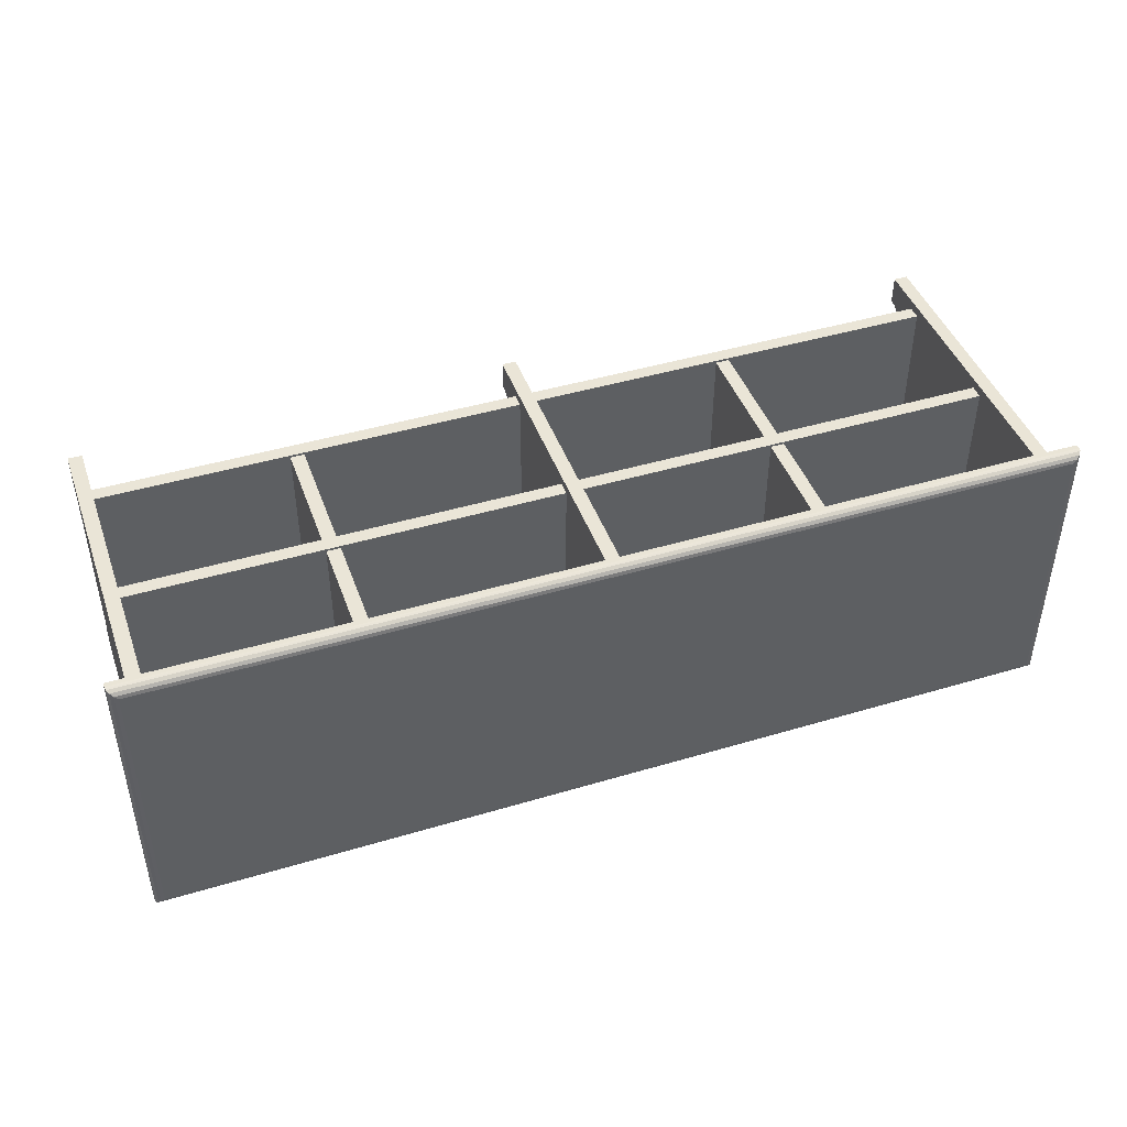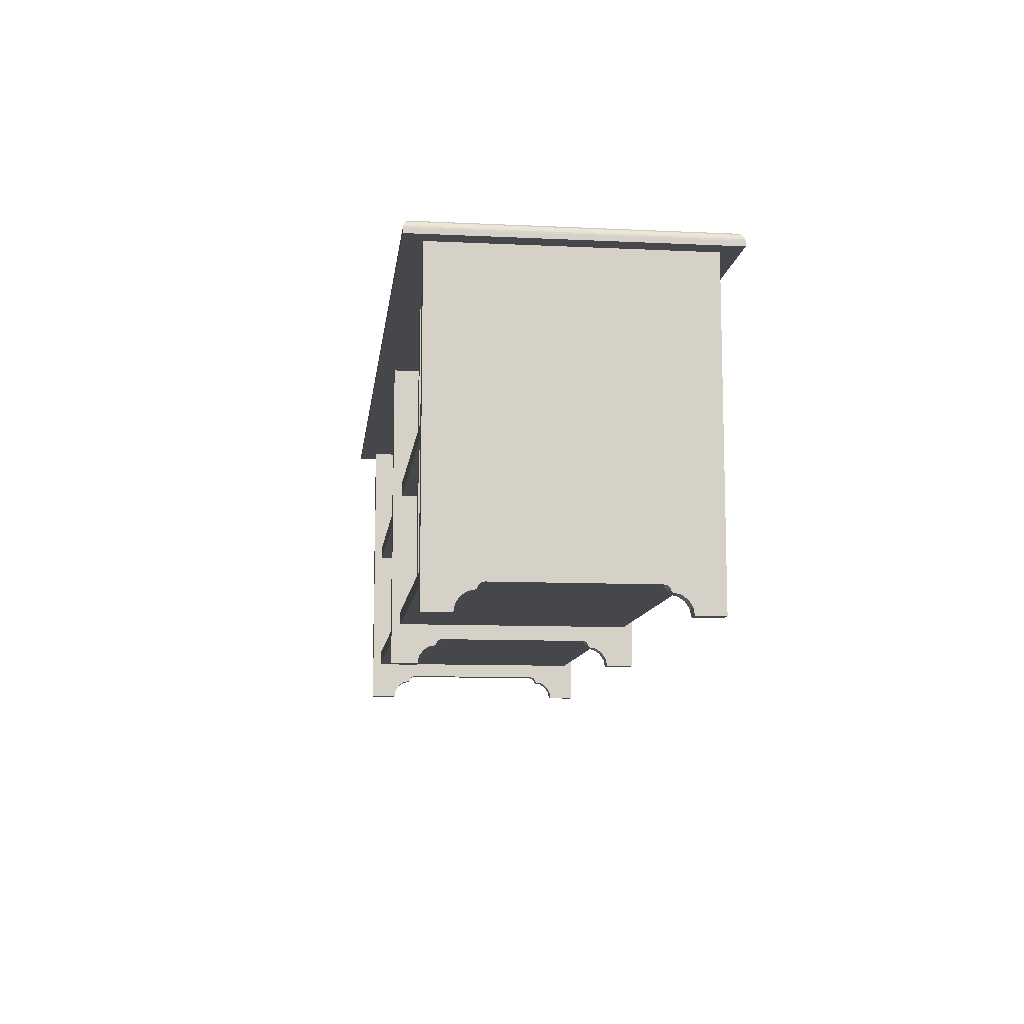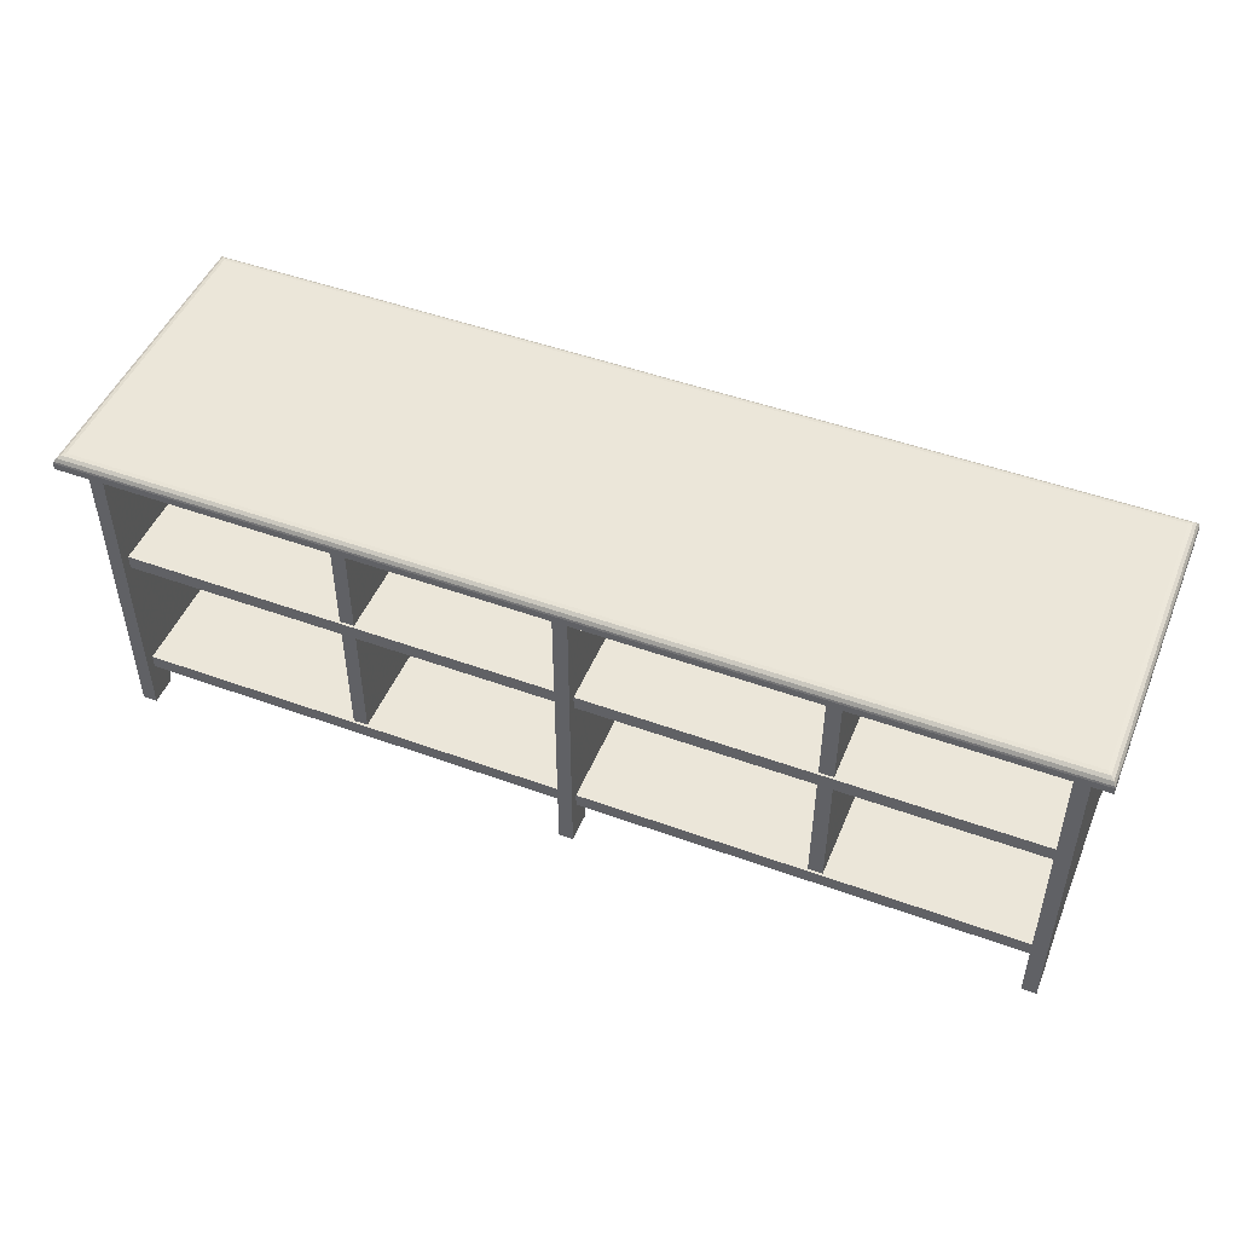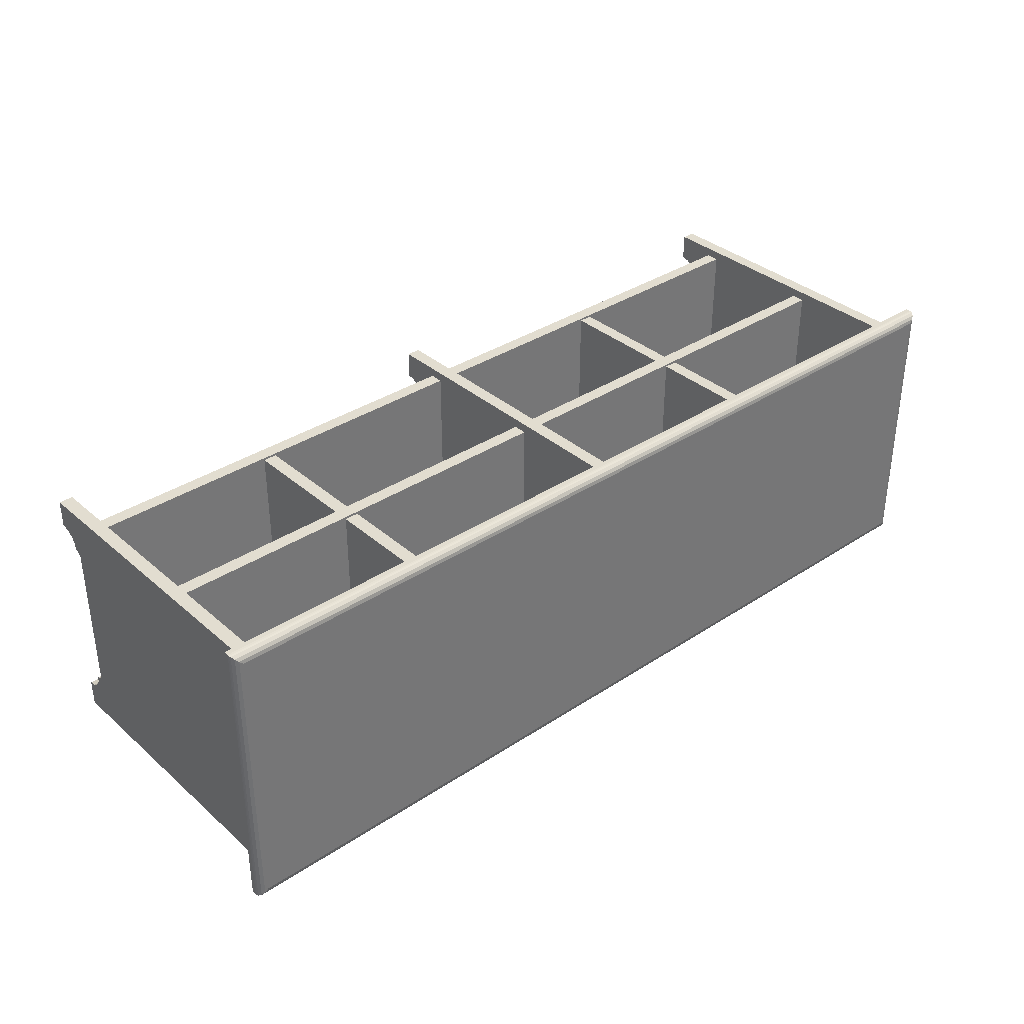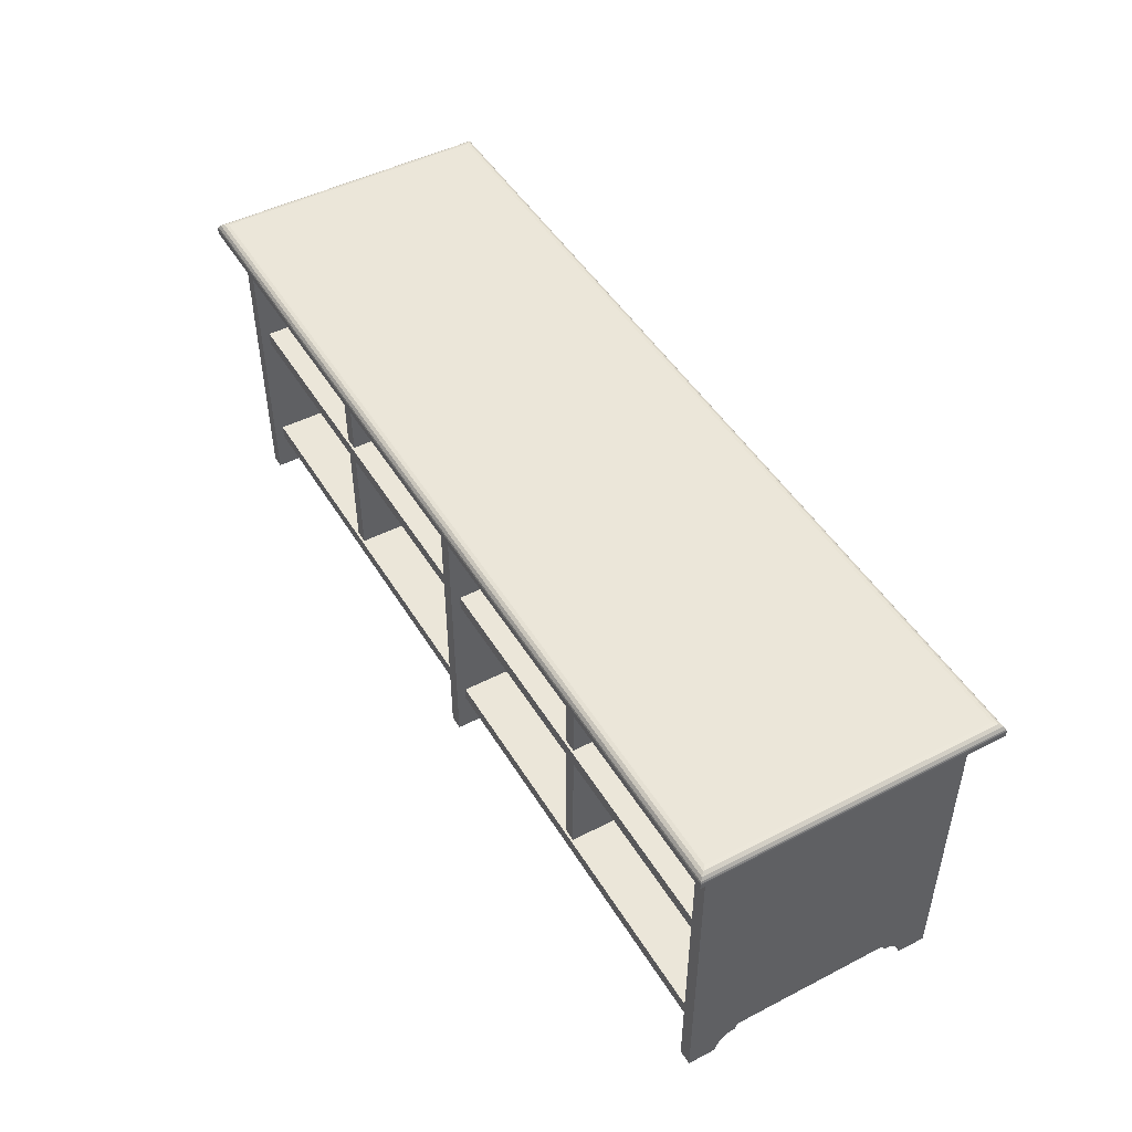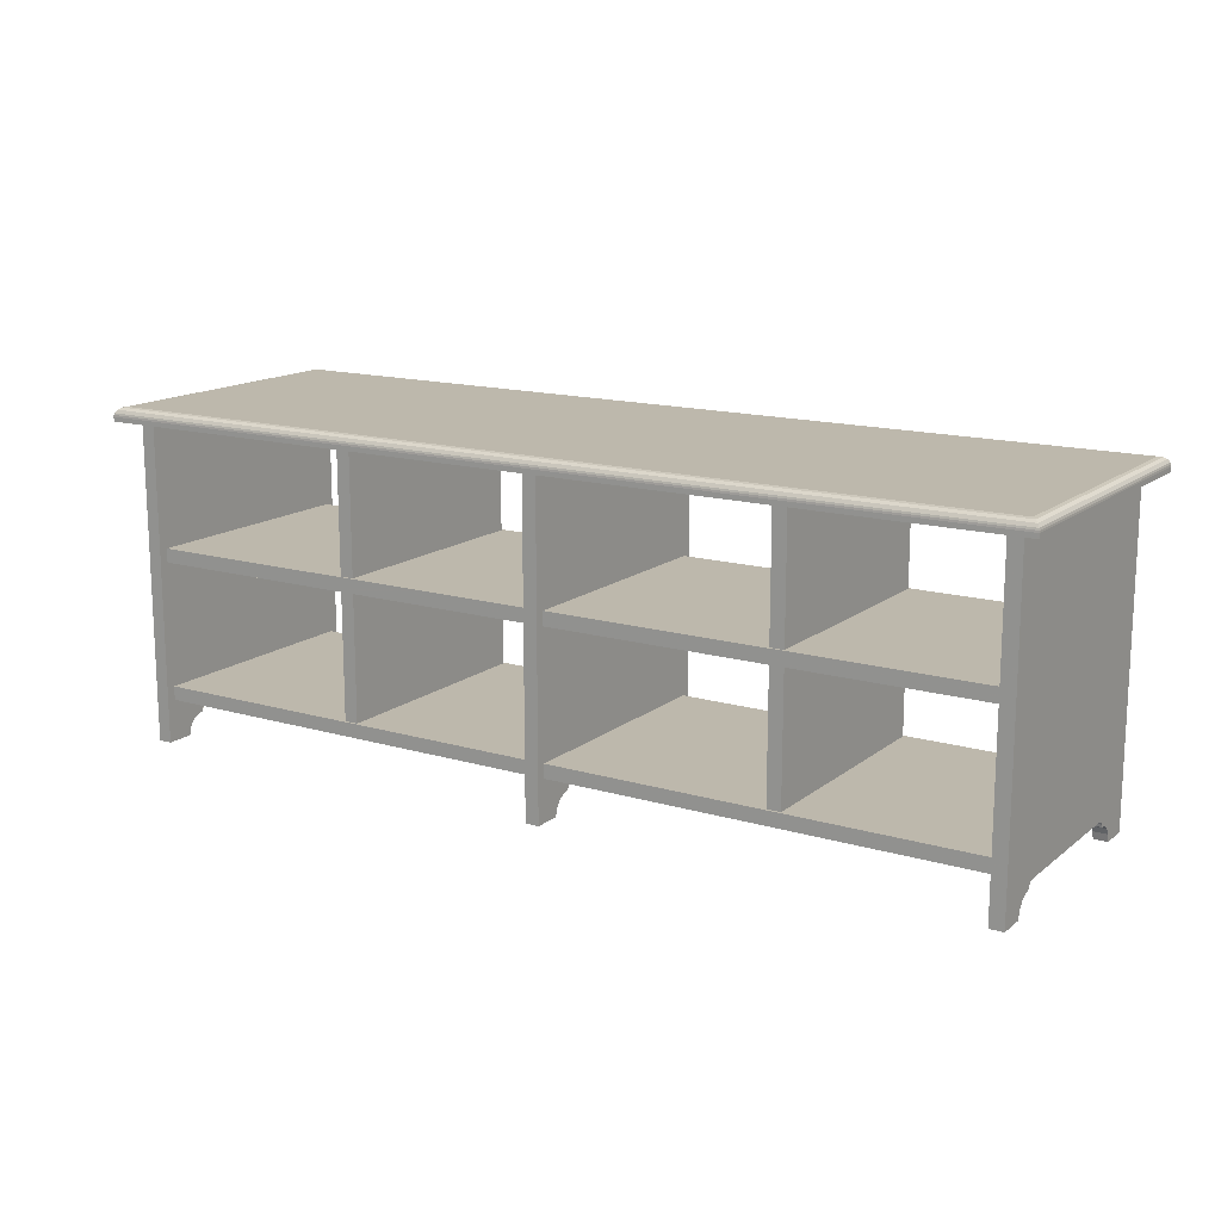
<metadata>
{"format":"obj","ext":"obj","renderer":"f3d","projection":"perspective","resolution":1024,"background":"white","views":[{"elev":44.1,"azim":160.7,"up":"+Z"},{"elev":-10.3,"azim":83.2,"up":"+Y"},{"elev":48.5,"azim":22.1,"up":"+Y"},{"elev":35.2,"azim":138.8,"up":"+Z"},{"elev":47.7,"azim":-120.0,"up":"+Y"},{"elev":14.9,"azim":32.3,"up":"+Y"}]}
</metadata>
<code>
v 307 17.25 -207
v 357 17.25 -207
v 357 17.25 -191
v 357 17.5 -207
v 307 17.5 -207
v 307 17.25 -191
v 307 17.5 -191
v 356.7 17.96 -206.7
v 307 17.6 -207
v 307 17.69 -207
v 357 17.69 -207
v 356.9 17.85 -206.9
v 356.5 18 -206.5
v 307.5 18 -206.5
v 307.1 17.85 -206.9
v 307.3 17.96 -206.7
v 307.1 17.85 -191.1
v 307 17.69 -191
v 307.3 17.96 -191.3
v 307.5 18 -191.5
v 356.7 17.96 -191.3
v 307 17.6 -191
v 357 17.69 -191
v 356.9 17.85 -191.1
v 357 17.5 -191
v 357 17.6 -207
v 357 17.6 -191
v 356.5 18 -191.5
v 344.2 3 -205.4
v 345 17.5 -192.6
v 344.2 17.5 -192.6
v 345 17.5 -205.4
v 344.2 17.5 -205.4
v 345 3 -205.4
v 345 3 -192.6
v 344.2 3 -192.6
v 320.2 17.5 -205.4
v 320.2 17.5 -192.6
v 320.2 3 -192.6
v 321 17.5 -192.6
v 321 17.5 -205.4
v 320.2 3 -205.4
v 321 3 -205.4
v 321 3 -192.6
v 355.8 10.5 -205.5
v 308.2 9.75 -205.5
v 355.8 9.75 -205.5
v 355.8 9.75 -192.5
v 355.8 10.5 -192.5
v 308.2 10.5 -205.5
v 308.2 9.75 -192.5
v 308.2 10.5 -192.5
v 308.2 3 -205.5
v 308.2 2.25 -192.5
v 355.8 3 -192.5
v 308.2 3 -192.5
v 355.8 2.25 -205.5
v 355.8 2.25 -192.5
v 355.8 3 -205.5
v 308.2 2.25 -205.5
v 356 0.751 -204.2
v 356 1.061 -203.4
v 356 1.311 -203.3
v 356 1.414 -203.1
v 356 1.414 -194.9
v 356 0.9808 -194.2
v 356 1.196 -194.6
v 355.2 1.388 -203.2
v 355.2 1.196 -203.4
v 355.2 1.061 -203.4
v 355.2 0 -206
v 355.2 0.4064 -204.4
v 355.2 0 -204.5
v 355.2 0 -192
v 355.2 0 -193.5
v 355.2 0.4064 -193.6
v 355.2 0.9808 -194.2
v 355.2 1.311 -194.7
v 355.2 1.414 -194.9
v 355.2 1.414 -203.1
v 356 1.388 -203.2
v 355.2 1.311 -203.3
v 356 1.196 -203.4
v 355.2 1.061 -194.6
v 356 1.061 -194.6
v 355.2 1.196 -194.6
v 356 1.311 -194.7
v 356 1.388 -194.8
v 355.2 1.388 -194.8
v 355.2 0.9808 -203.8
v 356 0.9808 -203.8
v 355.2 0.751 -204.2
v 356 0.4064 -204.4
v 356 0 -204.5
v 356 0 -206
v 356 17.25 -206
v 355.2 17.25 -206
v 355.2 17.25 -192
v 356 17.25 -192
v 356 0 -192
v 356 0 -193.5
v 356 0.751 -193.8
v 356 0.4064 -193.6
v 355.2 0.751 -193.8
v 332.4 0.751 -193.8
v 332.4 0 -192
v 332.4 0 -204.5
v 332.4 0.9808 -203.8
v 332.4 1.196 -203.4
v 332.4 1.311 -203.3
v 332.4 1.388 -203.2
v 332.4 1.414 -194.9
v 332.4 1.196 -194.6
v 331.6 1.388 -203.2
v 331.6 0.9808 -203.8
v 331.6 1.196 -203.4
v 331.6 0 -192
v 331.6 0.4064 -193.6
v 331.6 1.388 -194.8
v 331.6 1.414 -203.1
v 331.6 1.414 -194.9
v 332.4 1.414 -203.1
v 331.6 1.311 -203.3
v 331.6 1.061 -203.4
v 332.4 1.061 -203.4
v 331.6 1.061 -194.6
v 332.4 1.061 -194.6
v 331.6 1.196 -194.6
v 331.6 1.311 -194.7
v 332.4 1.311 -194.7
v 332.4 1.388 -194.8
v 331.6 0.751 -204.2
v 332.4 0.751 -204.2
v 331.6 0.4064 -204.4
v 332.4 0.4064 -204.4
v 331.6 0 -204.5
v 331.6 0 -206
v 332.4 0 -206
v 331.6 17.25 -206
v 332.4 17.25 -206
v 332.4 17.25 -192
v 331.6 17.25 -192
v 332.4 0 -193.5
v 331.6 0 -193.5
v 331.6 0.751 -193.8
v 332.4 0.4064 -193.6
v 332.4 0.9808 -194.2
v 331.6 0.9808 -194.2
v 308.8 0.4064 -193.6
v 308.8 0 -204.5
v 308.8 0.4064 -204.4
v 308.8 0.751 -204.2
v 308.8 0.9808 -203.8
v 308.8 1.061 -203.4
v 308.8 1.311 -203.3
v 308.8 17.25 -206
v 308.8 1.414 -194.9
v 308.8 0.9808 -194.2
v 308.8 1.061 -194.6
v 308 17.25 -206
v 308 0.9808 -203.8
v 308 1.061 -203.4
v 308 0 -193.5
v 308 0.9808 -194.2
v 308 1.388 -194.8
v 308 1.414 -194.9
v 308 1.414 -203.1
v 308.8 1.414 -203.1
v 308 1.388 -203.2
v 308.8 1.388 -203.2
v 308 1.311 -203.3
v 308 1.196 -203.4
v 308.8 1.196 -203.4
v 308 1.061 -194.6
v 308.8 1.196 -194.6
v 308 1.196 -194.6
v 308 1.311 -194.7
v 308.8 1.311 -194.7
v 308.8 1.388 -194.8
v 308 0.751 -204.2
v 308 0 -204.5
v 308 0.4064 -204.4
v 308 0 -206
v 308.8 0 -206
v 308 17.25 -192
v 308.8 17.25 -192
v 308.8 0 -192
v 308 0 -192
v 308.8 0 -193.5
v 308 0.751 -193.8
v 308 0.4064 -193.6
v 308.8 0.751 -193.8
f 2 6 1
f 2 3 6
f 5 2 1
f 5 4 2
f 7 1 6
f 7 5 1
f 25 6 3
f 25 7 6
f 15 16 8
f 9 4 5
f 9 26 4
f 10 26 9
f 10 11 26
f 10 12 11
f 15 12 10
f 15 8 12
f 14 8 16
f 14 13 8
f 28 14 20
f 28 13 14
f 20 14 16
f 19 16 15
f 19 20 16
f 17 15 10
f 17 19 15
f 18 10 9
f 18 17 10
f 22 9 5
f 22 18 9
f 7 22 5
f 28 20 19
f 21 28 19
f 24 19 17
f 24 21 19
f 23 18 22
f 23 17 18
f 23 24 17
f 27 22 7
f 27 23 22
f 25 27 7
f 4 3 2
f 4 25 3
f 12 8 21
f 26 25 4
f 26 27 25
f 11 27 26
f 11 23 27
f 11 24 23
f 12 24 11
f 12 21 24
f 13 21 8
f 13 28 21
f 29 31 33
f 29 36 31
f 32 35 34
f 32 30 35
f 33 30 32
f 33 31 30
f 34 33 32
f 34 29 33
f 36 34 35
f 36 29 34
f 30 36 35
f 30 31 36
f 42 38 37
f 42 39 38
f 41 44 43
f 41 40 44
f 37 40 41
f 37 38 40
f 43 37 41
f 43 42 37
f 39 43 44
f 39 42 43
f 40 39 44
f 40 38 39
f 50 49 45
f 50 52 49
f 47 51 46
f 47 48 51
f 49 51 48
f 49 52 51
f 45 48 47
f 45 49 48
f 50 47 46
f 50 45 47
f 52 46 51
f 52 50 46
f 53 55 59
f 53 56 55
f 57 54 60
f 57 58 54
f 55 54 58
f 55 56 54
f 59 58 57
f 59 55 58
f 53 57 60
f 53 59 57
f 56 60 54
f 56 53 60
f 100 103 102
f 100 101 103
f 93 94 95
f 61 93 95
f 91 61 95
f 83 62 91
f 63 83 91
f 96 91 95
f 96 63 91
f 96 81 63
f 96 64 81
f 99 64 96
f 99 65 64
f 88 65 99
f 87 88 99
f 66 100 102
f 66 99 100
f 66 87 99
f 66 67 87
f 66 85 67
f 82 68 97
f 90 82 97
f 90 69 82
f 90 70 69
f 71 92 90
f 71 72 92
f 71 73 72
f 71 90 97
f 76 75 74
f 104 76 74
f 77 104 74
f 86 84 77
f 78 86 77
f 98 77 74
f 98 78 77
f 98 89 78
f 98 79 89
f 80 97 68
f 80 98 97
f 80 79 98
f 64 79 80
f 64 65 79
f 68 64 80
f 68 81 64
f 82 81 68
f 82 63 81
f 69 63 82
f 69 83 63
f 70 83 69
f 70 62 83
f 86 85 84
f 86 67 85
f 78 67 86
f 78 87 67
f 89 87 78
f 89 88 87
f 79 88 89
f 79 65 88
f 91 70 90
f 91 62 70
f 92 91 90
f 92 61 91
f 72 61 92
f 72 93 61
f 94 72 73
f 94 93 72
f 71 94 73
f 71 95 94
f 97 95 71
f 97 96 95
f 98 96 97
f 98 99 96
f 74 99 98
f 74 100 99
f 75 100 74
f 75 101 100
f 76 101 75
f 76 103 101
f 102 76 104
f 102 103 76
f 77 102 104
f 77 66 102
f 85 77 84
f 85 66 77
f 106 146 105
f 106 143 146
f 135 107 138
f 133 135 138
f 108 133 138
f 109 125 108
f 110 109 108
f 140 108 138
f 140 110 108
f 140 111 110
f 140 122 111
f 141 122 140
f 141 112 122
f 131 112 141
f 130 131 141
f 147 106 105
f 147 141 106
f 147 130 141
f 147 113 130
f 147 127 113
f 123 114 139
f 115 123 139
f 115 116 123
f 115 124 116
f 137 132 115
f 137 134 132
f 137 136 134
f 137 115 139
f 118 144 117
f 145 118 117
f 148 145 117
f 128 126 148
f 129 128 148
f 142 148 117
f 142 129 148
f 142 119 129
f 142 121 119
f 120 139 114
f 120 142 139
f 120 121 142
f 122 121 120
f 122 112 121
f 114 122 120
f 114 111 122
f 123 111 114
f 123 110 111
f 116 110 123
f 116 109 110
f 124 109 116
f 124 125 109
f 128 127 126
f 128 113 127
f 129 113 128
f 129 130 113
f 119 130 129
f 119 131 130
f 121 131 119
f 121 112 131
f 108 124 115
f 108 125 124
f 132 108 115
f 132 133 108
f 134 133 132
f 134 135 133
f 107 134 136
f 107 135 134
f 137 107 136
f 137 138 107
f 139 138 137
f 139 140 138
f 142 140 139
f 142 141 140
f 117 141 142
f 117 106 141
f 144 106 117
f 144 143 106
f 118 143 144
f 118 146 143
f 105 118 145
f 105 146 118
f 148 105 145
f 148 147 105
f 127 148 126
f 127 147 148
f 187 149 192
f 187 189 149
f 151 150 184
f 152 151 184
f 153 152 184
f 173 154 153
f 155 173 153
f 156 153 184
f 156 155 153
f 156 170 155
f 156 168 170
f 186 168 156
f 186 157 168
f 179 157 186
f 178 179 186
f 158 187 192
f 158 186 187
f 158 178 186
f 158 175 178
f 158 159 175
f 171 169 160
f 161 171 160
f 161 172 171
f 161 162 172
f 183 180 161
f 183 182 180
f 183 181 182
f 183 161 160
f 191 163 188
f 190 191 188
f 164 190 188
f 176 174 164
f 177 176 164
f 185 164 188
f 185 177 164
f 185 165 177
f 185 166 165
f 167 160 169
f 167 185 160
f 167 166 185
f 167 157 166
f 167 168 157
f 169 168 167
f 169 170 168
f 171 170 169
f 171 155 170
f 172 155 171
f 172 173 155
f 162 173 172
f 162 154 173
f 176 159 174
f 176 175 159
f 177 175 176
f 177 178 175
f 165 178 177
f 165 179 178
f 166 179 165
f 166 157 179
f 153 162 161
f 153 154 162
f 180 153 161
f 180 152 153
f 182 152 180
f 182 151 152
f 150 182 181
f 150 151 182
f 183 150 181
f 183 184 150
f 160 184 183
f 160 156 184
f 185 156 160
f 185 186 156
f 188 186 185
f 188 187 186
f 163 187 188
f 163 189 187
f 191 189 163
f 191 149 189
f 192 191 190
f 192 149 191
f 164 192 190
f 164 158 192
f 159 164 174
f 159 158 164

</code>
